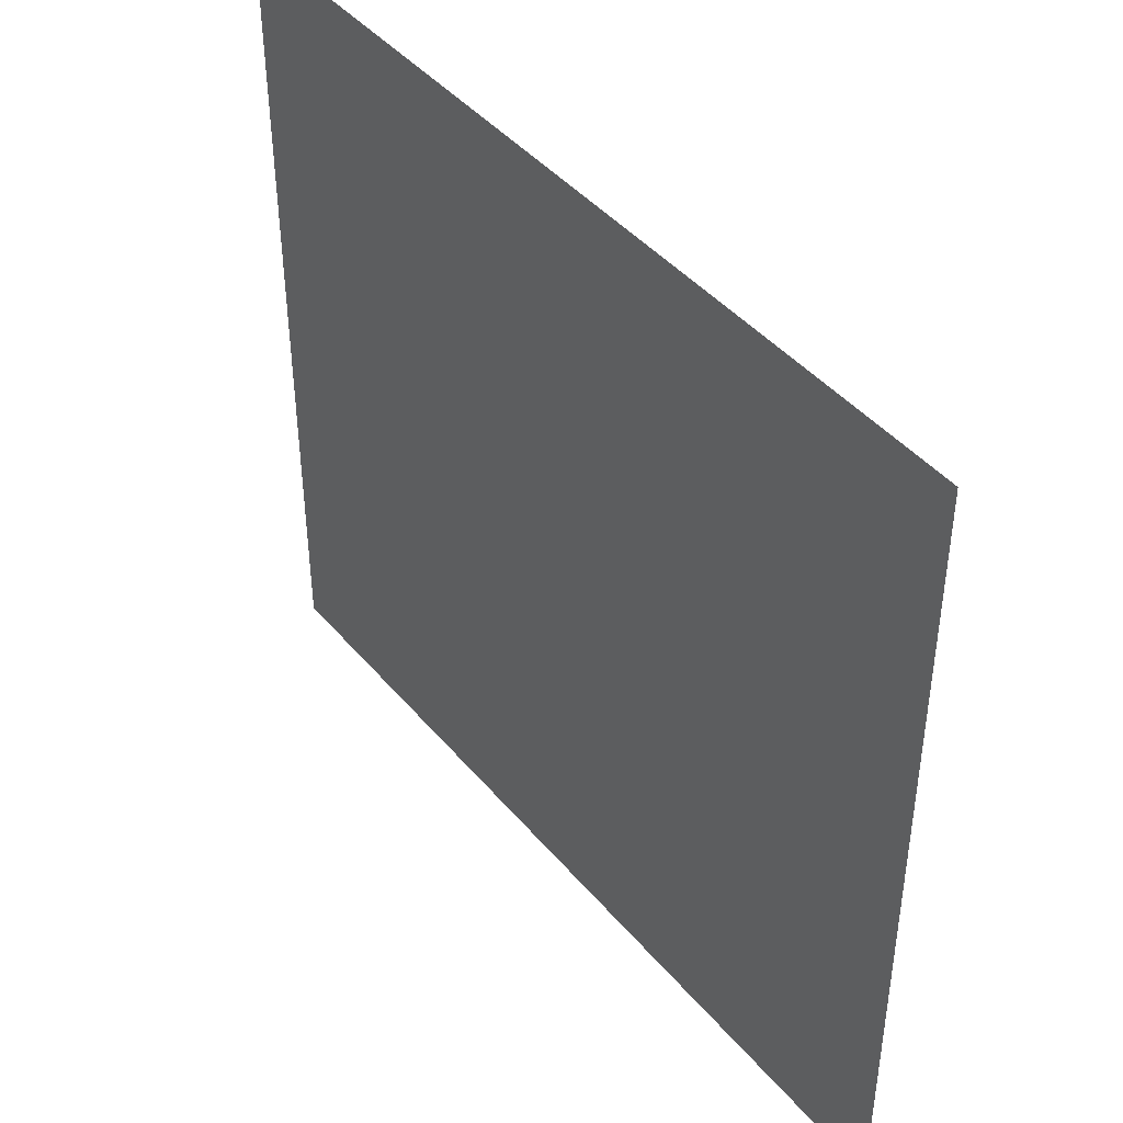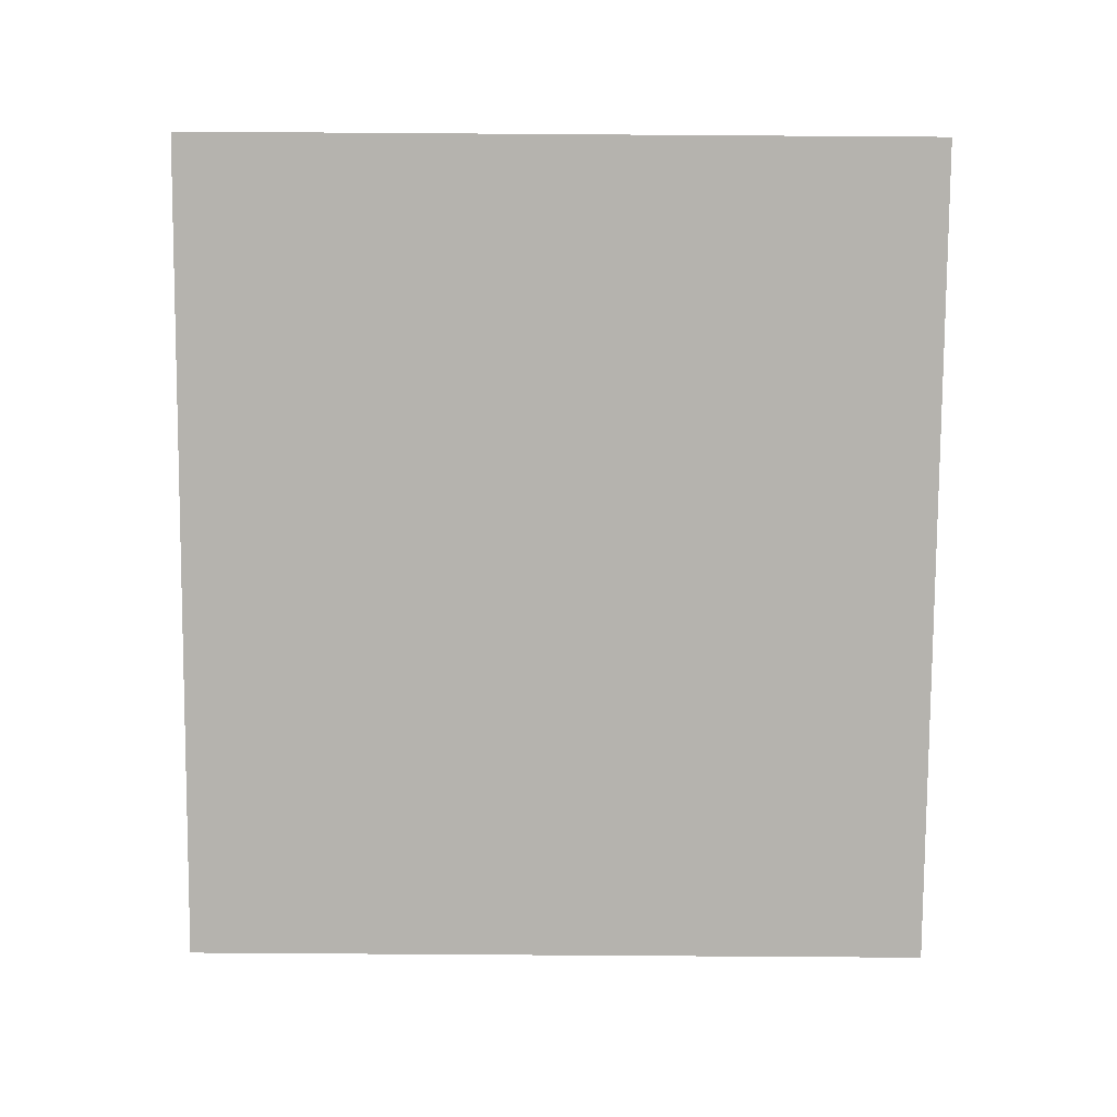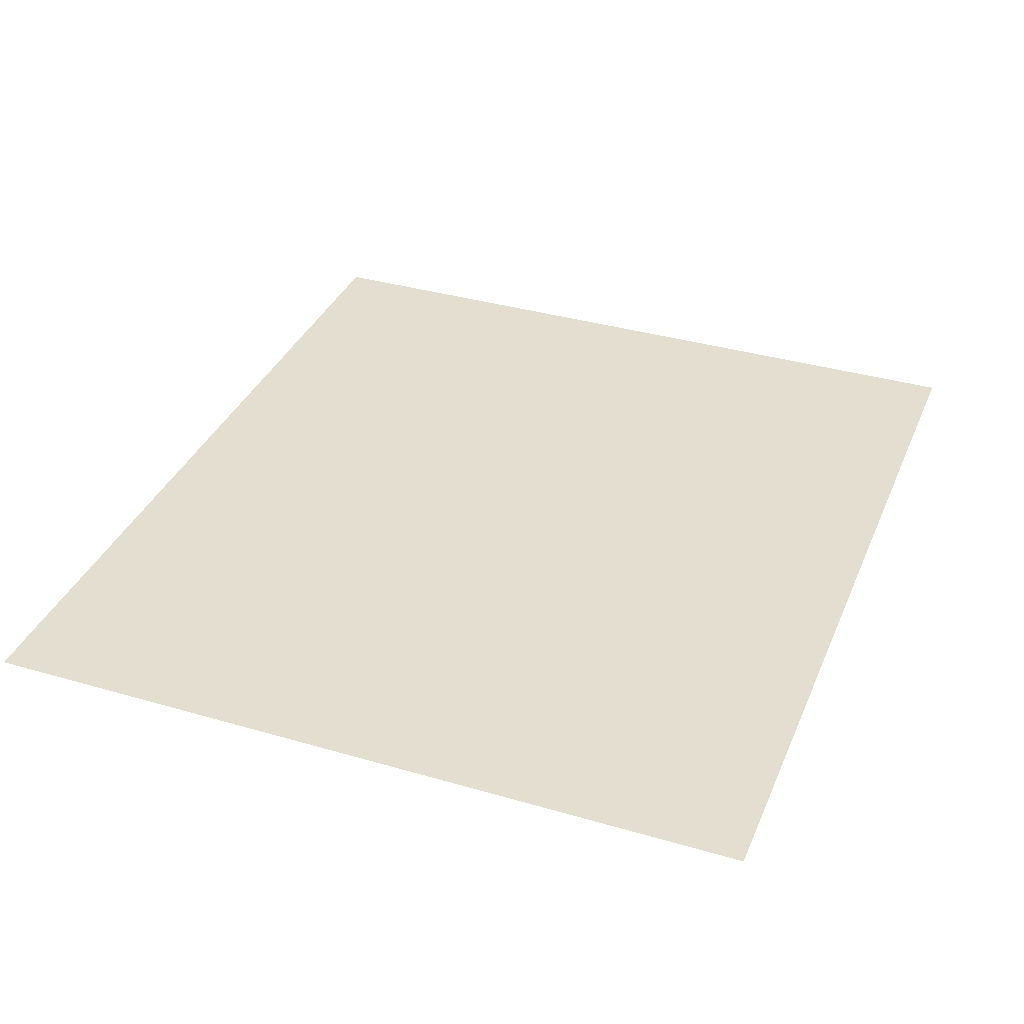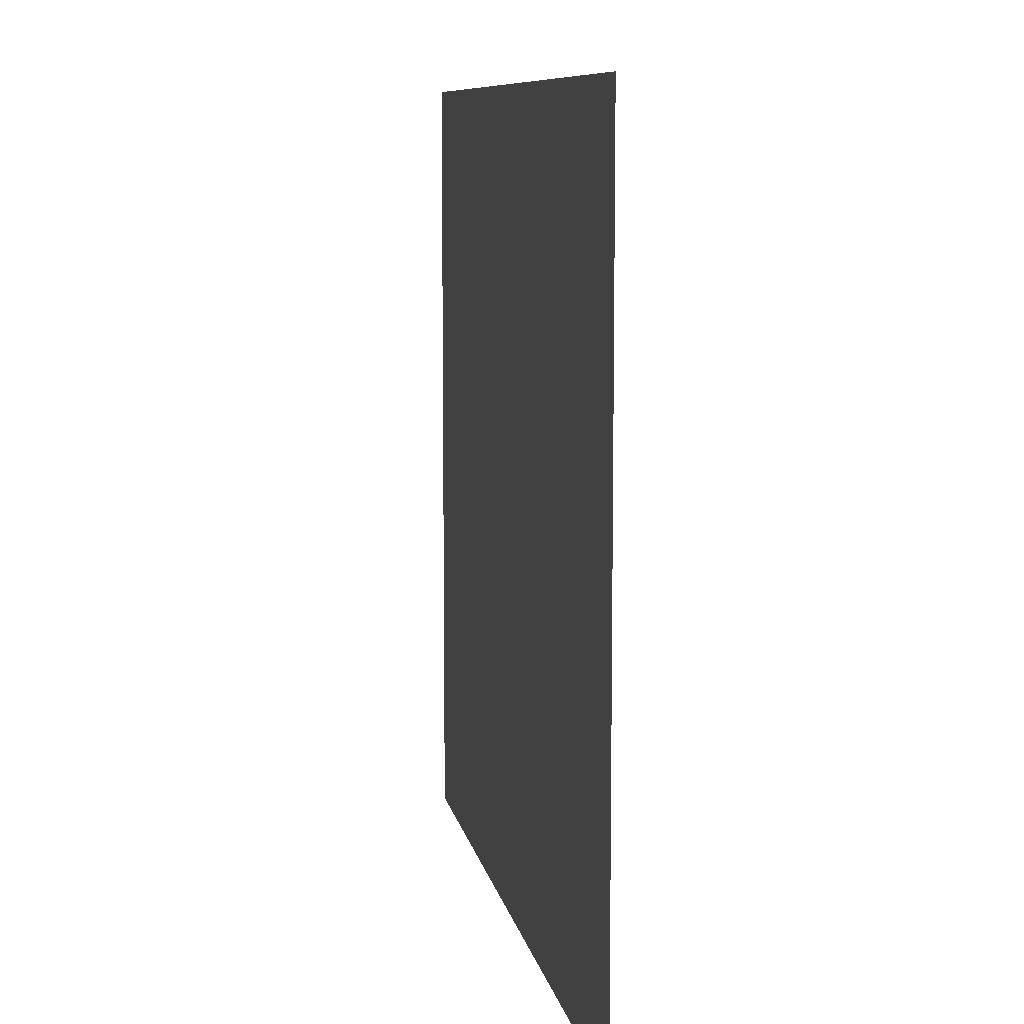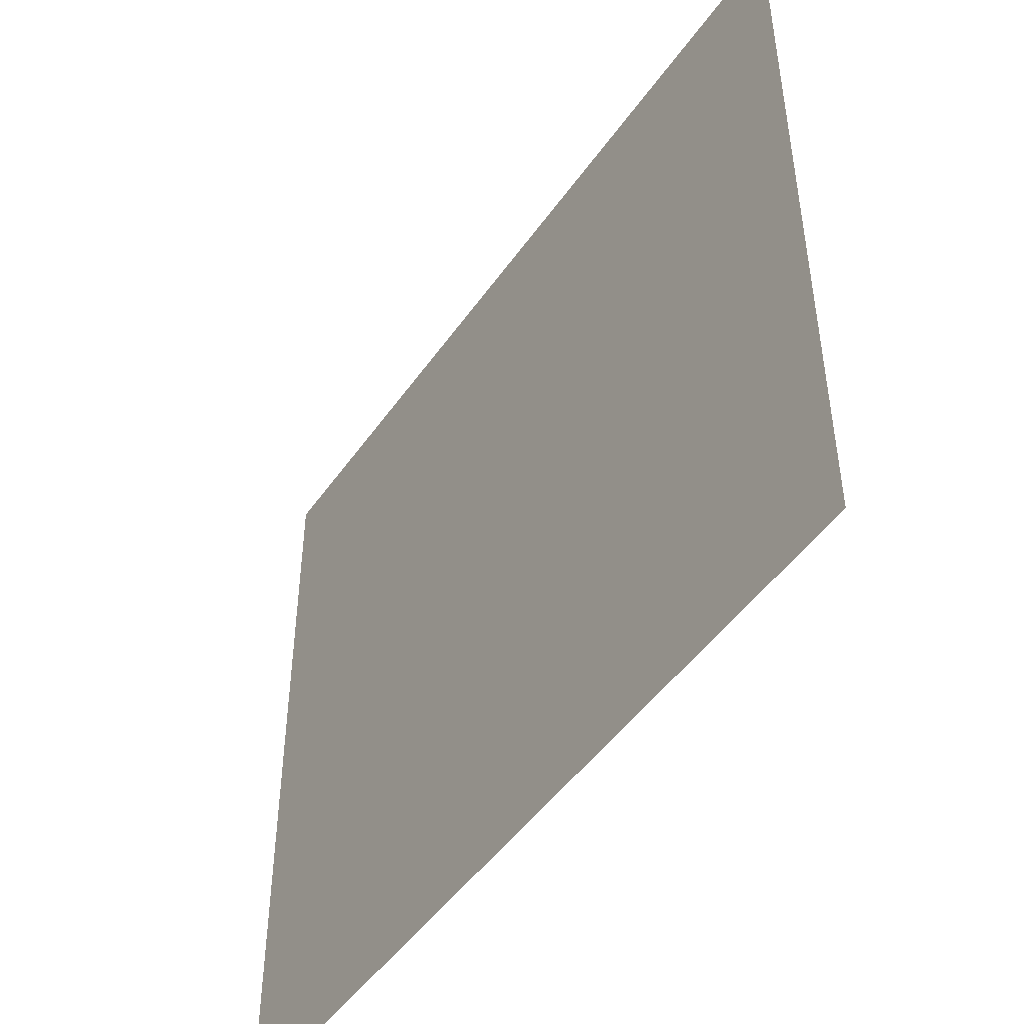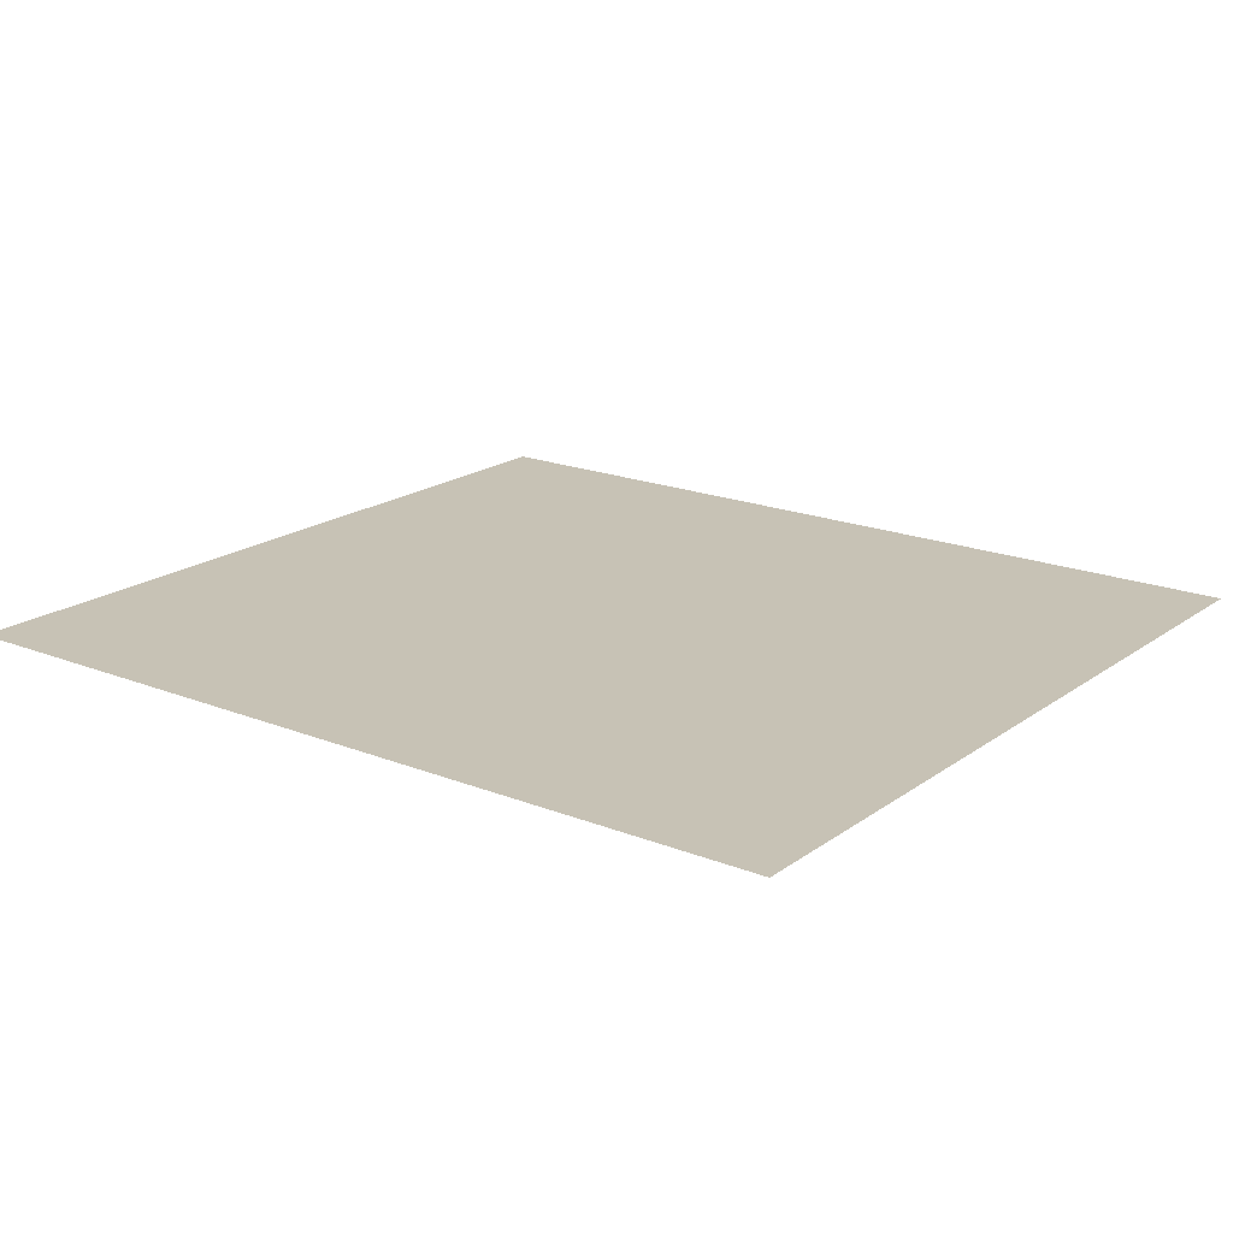
<metadata>
{"format":"obj","ext":"obj","renderer":"f3d","projection":"perspective","resolution":1024,"background":"white","views":[{"elev":43.2,"azim":53.3,"up":"+Z"},{"elev":-79.9,"azim":-90.4,"up":"+Y"},{"elev":35.8,"azim":-69.0,"up":"+Y"},{"elev":8.8,"azim":-100.1,"up":"+Z"},{"elev":-47.6,"azim":-123.2,"up":"+Z"},{"elev":19.0,"azim":-143.0,"up":"+Y"}]}
</metadata>
<code>
o Cube
v -6.016 -0.01956 3.959
v -6.016 -0.01956 3.959
v -6.016 -0.01956 -5.537
v -6.016 -0.01956 -5.537
v 4.458 -0.01956 3.959
v 4.458 -0.01956 3.959
v 4.458 -0.01956 -5.537
v 4.458 -0.01956 -5.537
f 1 4 3
f 3 8 7
f 7 6 5
f 5 2 1
f 7 1 3
f 4 6 8
f 1 2 4
f 3 4 8
f 7 8 6
f 5 6 2
f 7 5 1
f 4 2 6

</code>
